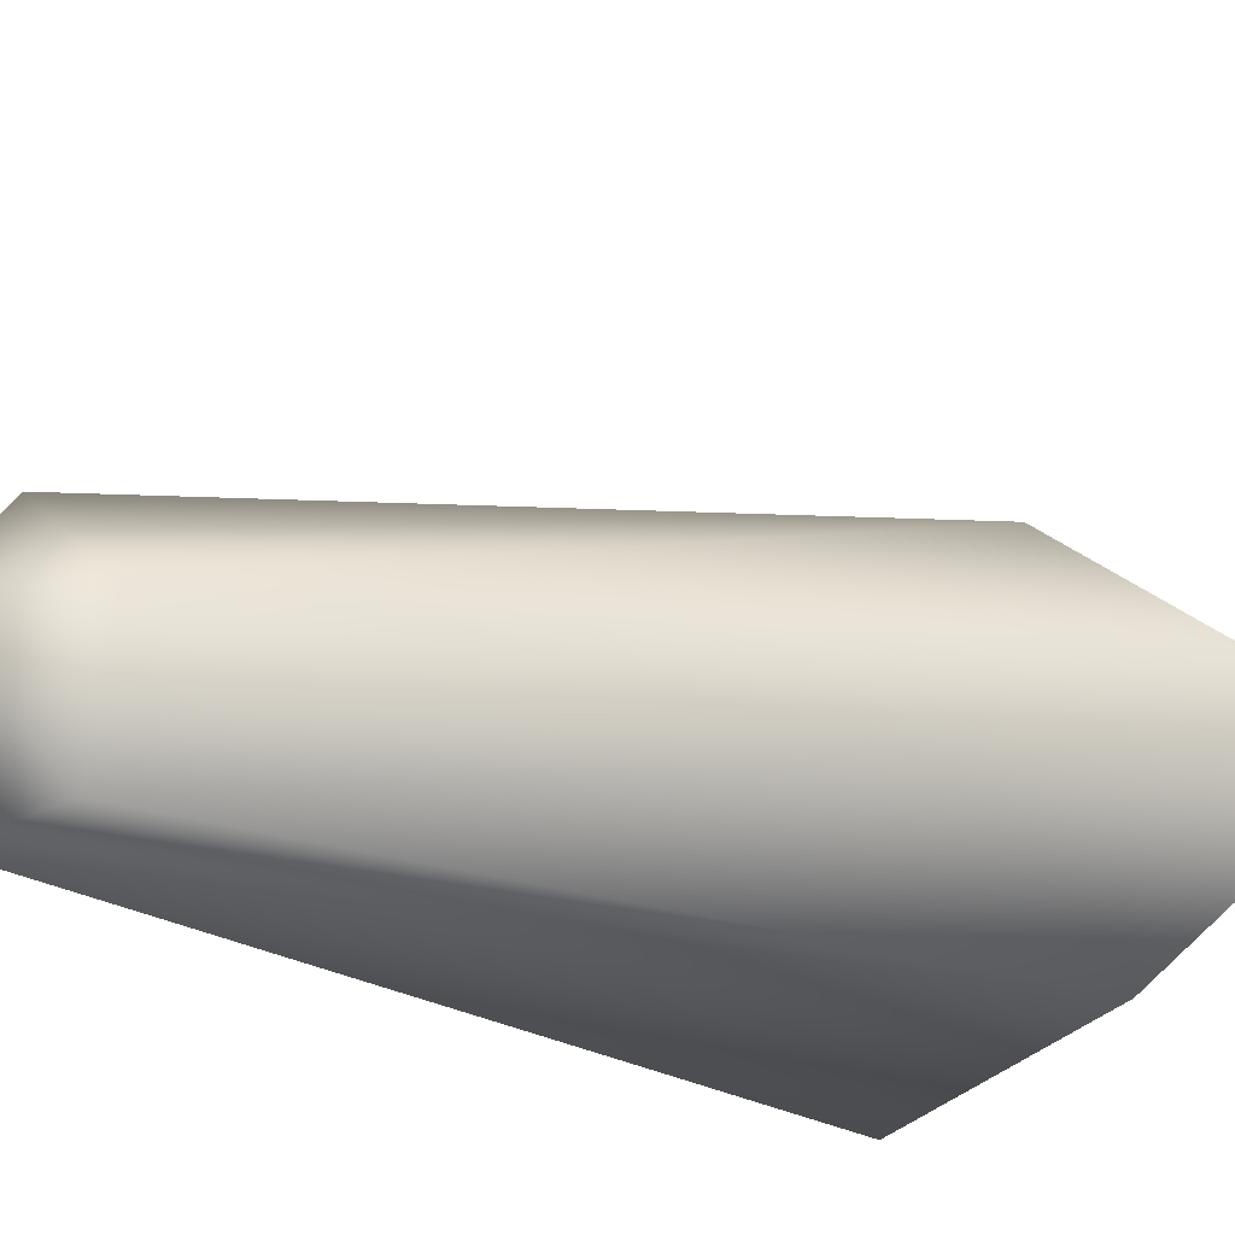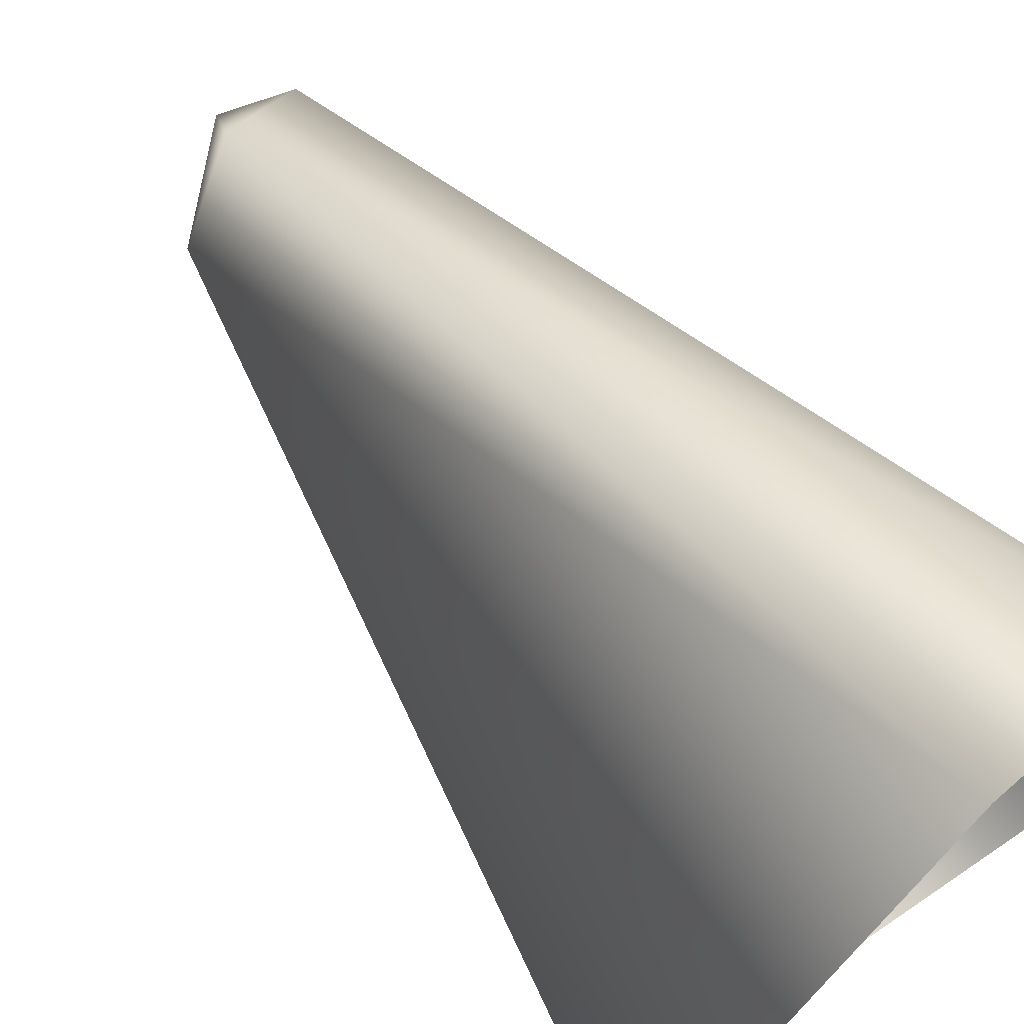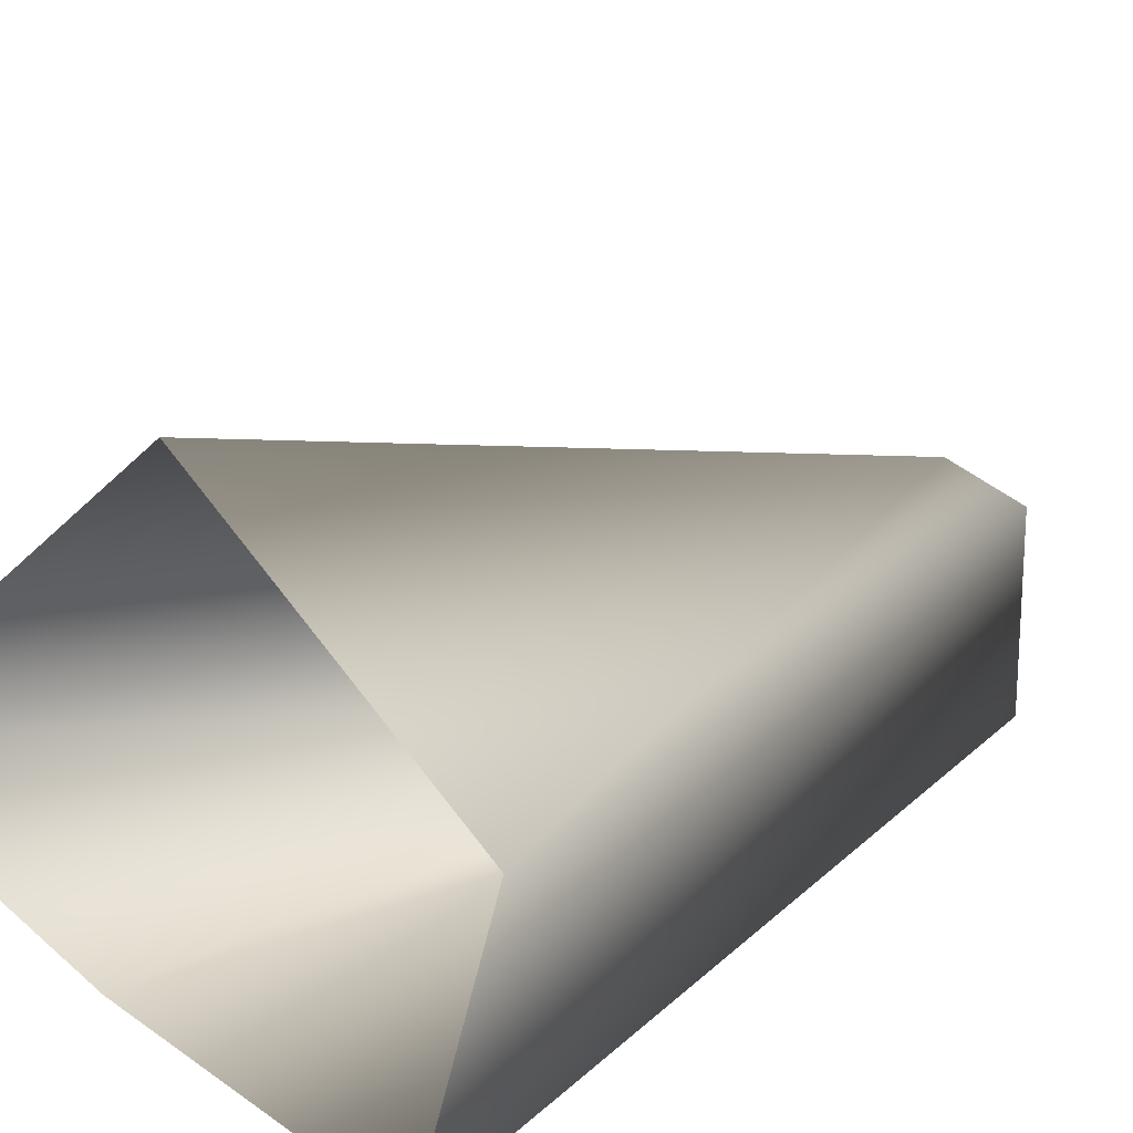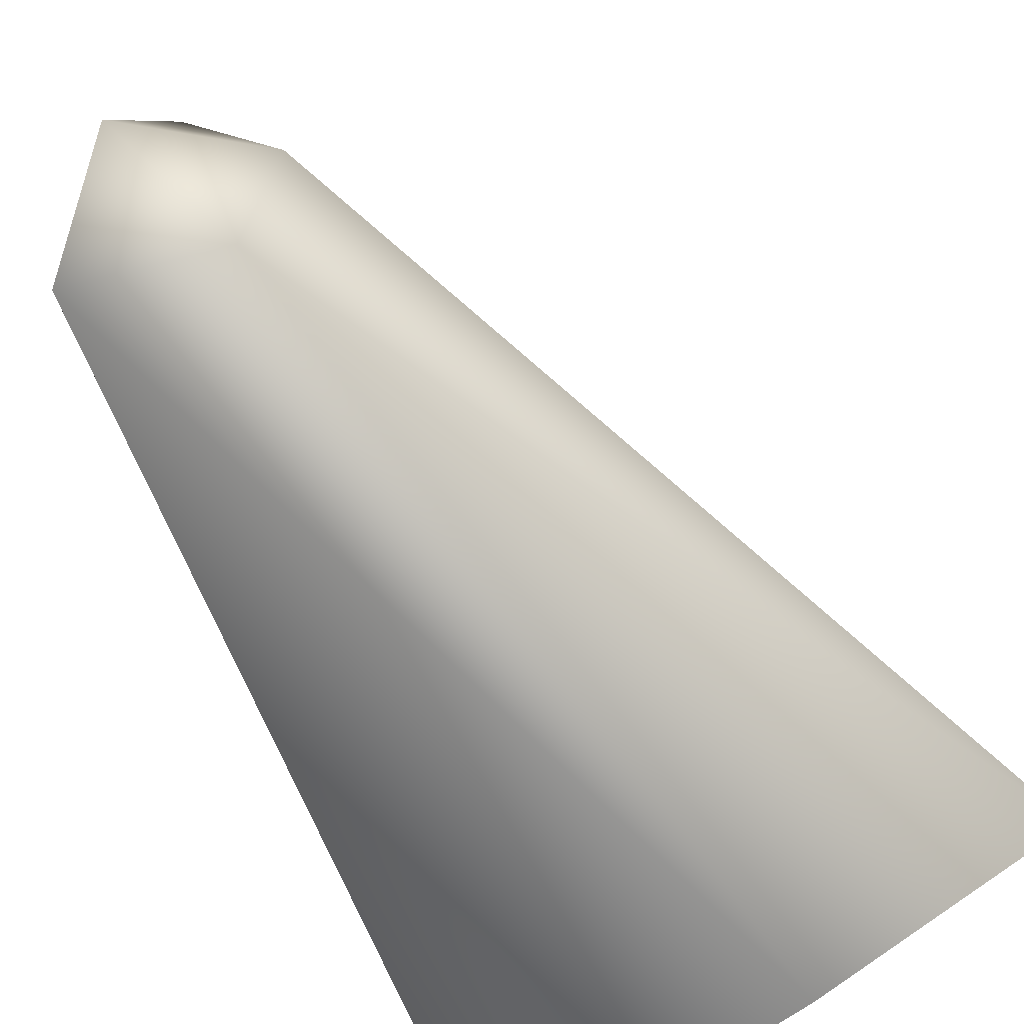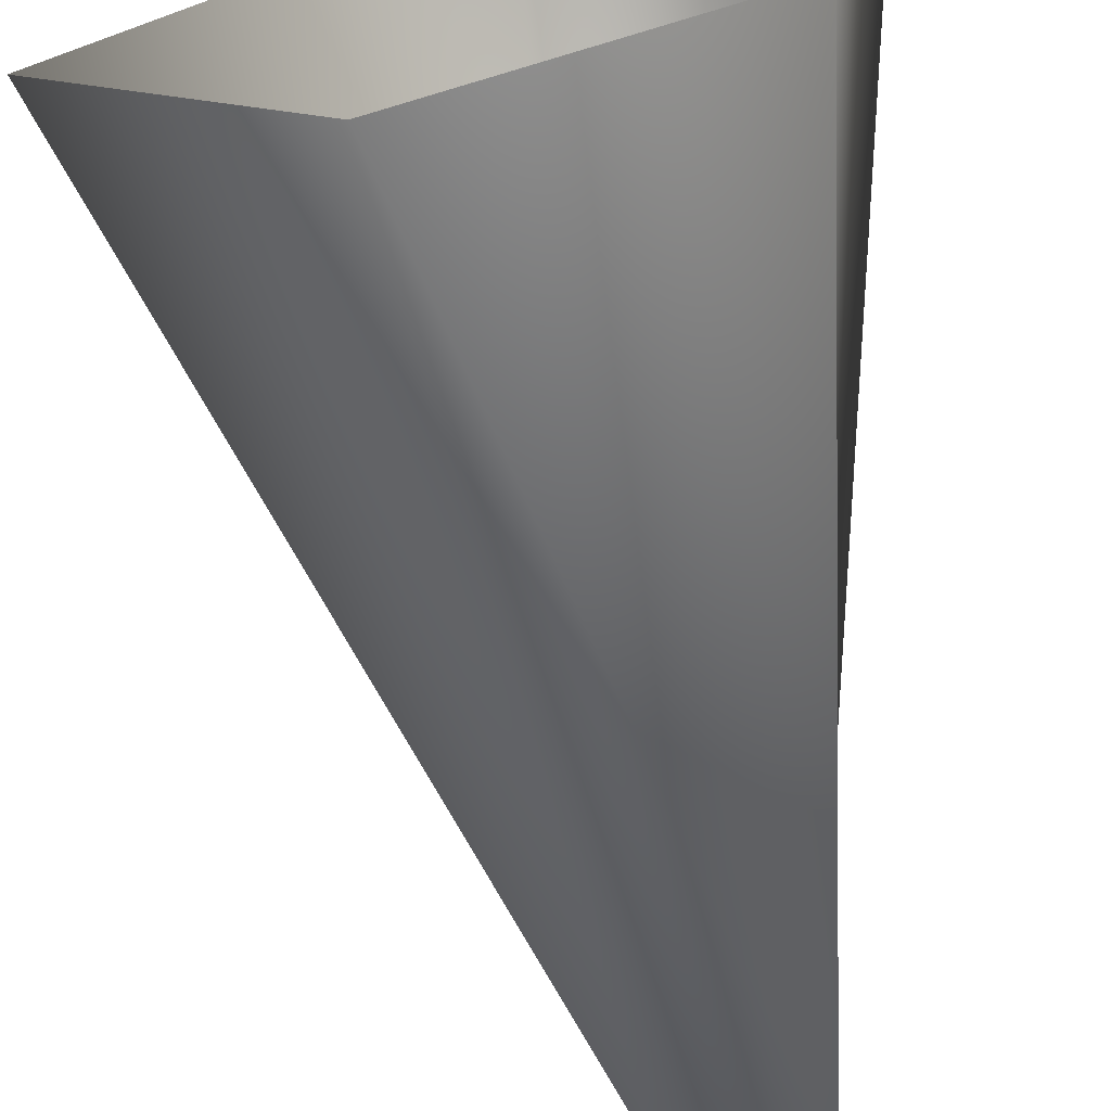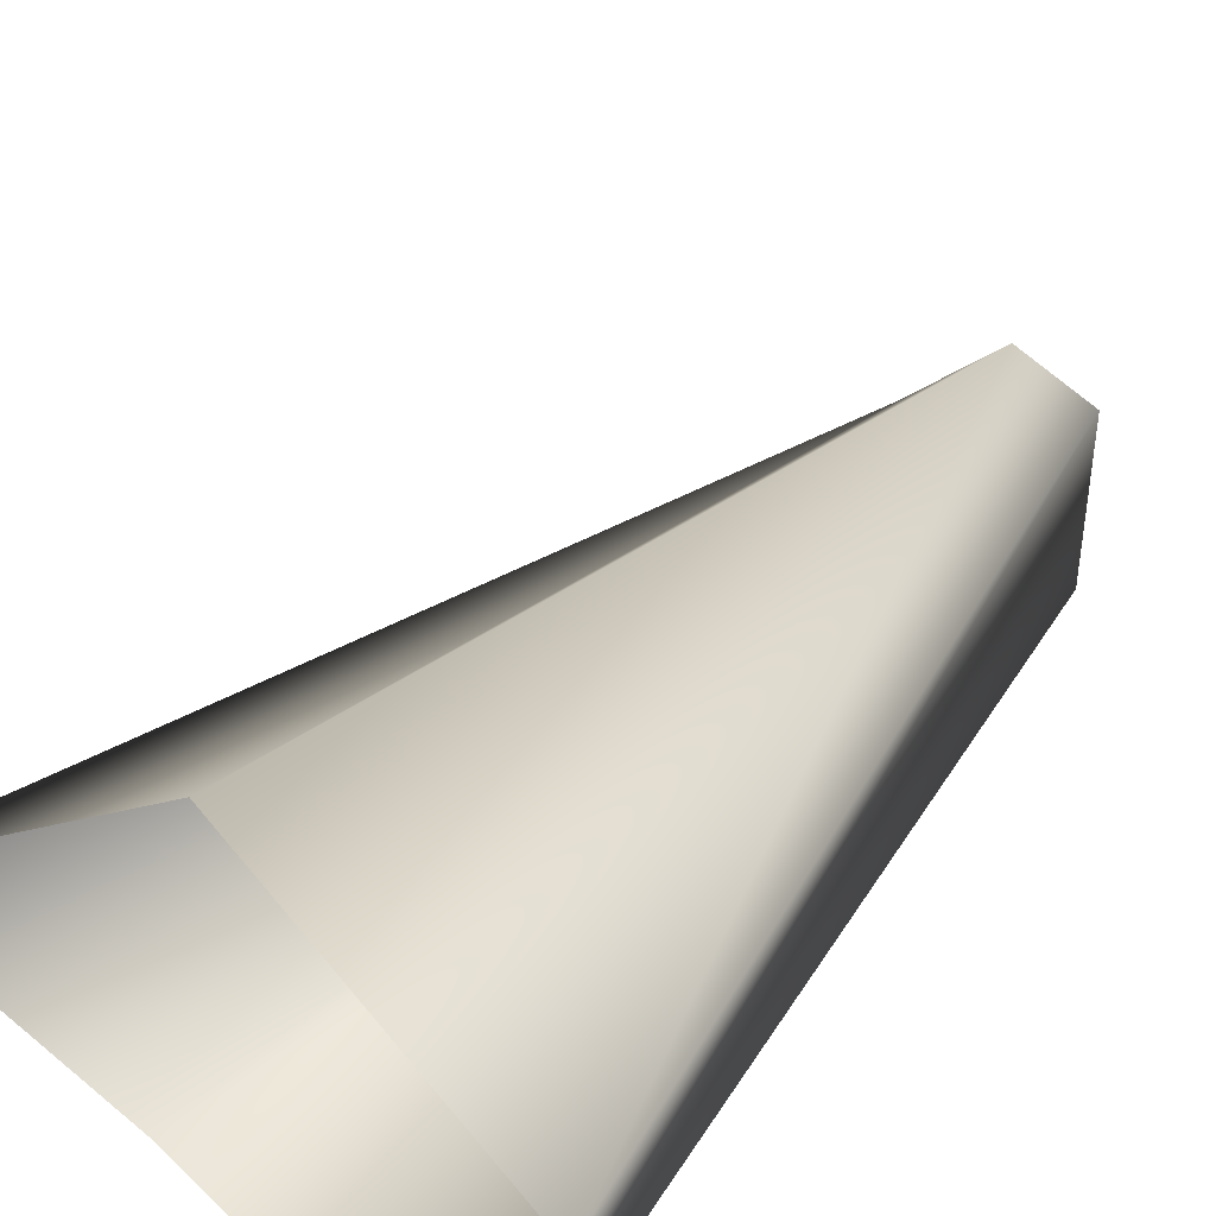
<metadata>
{"format":"obj","ext":"obj","renderer":"f3d","projection":"perspective","resolution":1024,"background":"white","views":[{"elev":-24.1,"azim":50.2,"up":"+Z"},{"elev":71.0,"azim":136.0,"up":"+Z"},{"elev":20.5,"azim":-142.1,"up":"+Z"},{"elev":-59.1,"azim":26.5,"up":"+Z"},{"elev":-63.8,"azim":-170.9,"up":"+Z"},{"elev":44.0,"azim":-143.6,"up":"+Z"}]}
</metadata>
<code>
v 6 58 12
v 3 57 15
v 2 55 12
v 3 57 15
v 0 57 14
v 2 55 12
v 0 57 14
v 0 57 7
v 2 55 12
v 0 57 7
v 5 58 7
v 2 55 12
v 5 58 7
v 6 58 12
v 2 55 12
v 17 90 13
v 4 90 24
v 6 58 12
v 4 90 24
v 3 57 15
v 6 58 12
v 4 90 24
v -6 90 16
v 3 57 15
v -6 90 16
v 0 57 14
v 3 57 15
v -6 90 16
v -4 91 7
v 0 57 14
v -4 91 7
v 0 57 7
v 0 57 14
v -4 91 7
v 8 89 8
v 0 57 7
v 8 89 8
v 5 58 7
v 0 57 7
v 8 89 8
v 17 90 13
v 5 58 7
v 17 90 13
v 6 58 12
v 5 58 7
f 1 2 3
f 4 5 6
f 7 8 9
f 10 11 12
f 13 14 15
f 16 17 18
f 19 20 21
f 22 23 24
f 25 26 27
f 28 29 30
f 31 32 33
f 34 35 36
f 37 38 39
f 40 41 42
f 43 44 45

</code>
